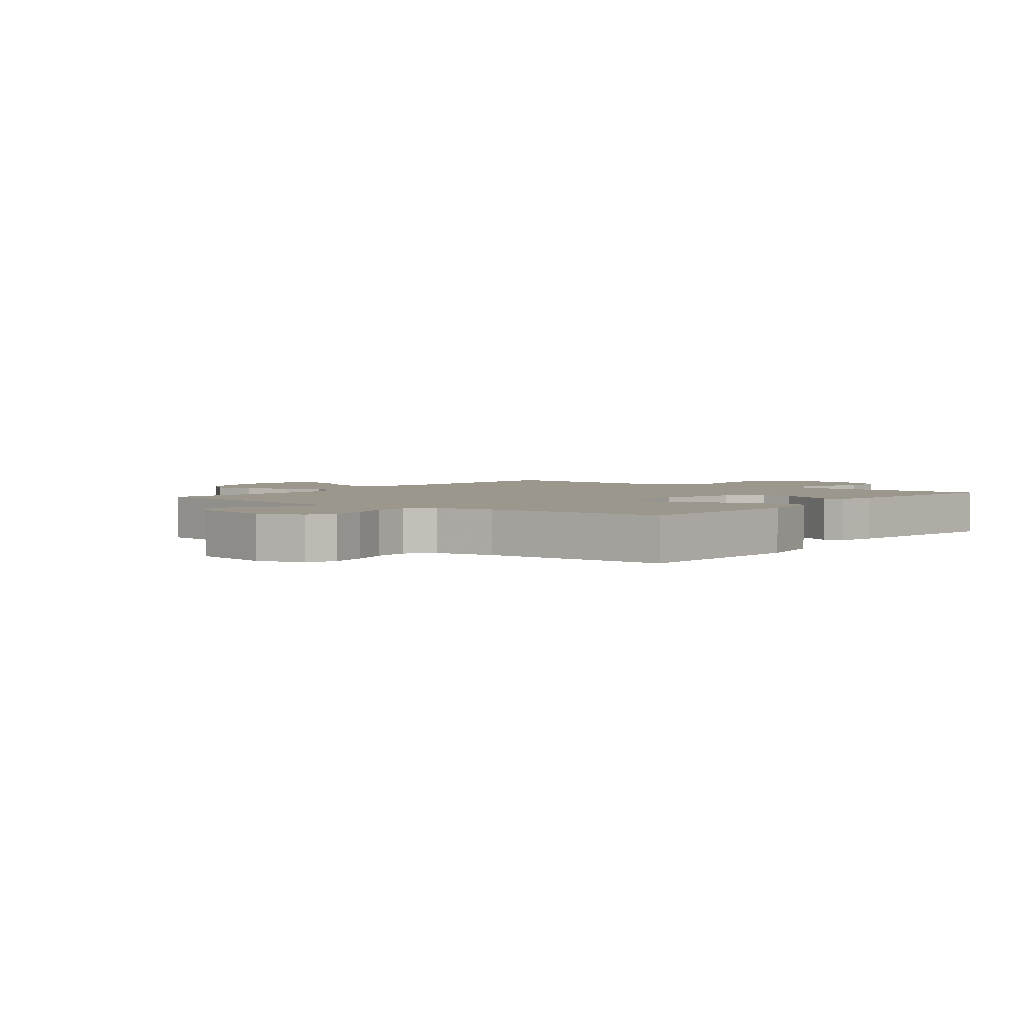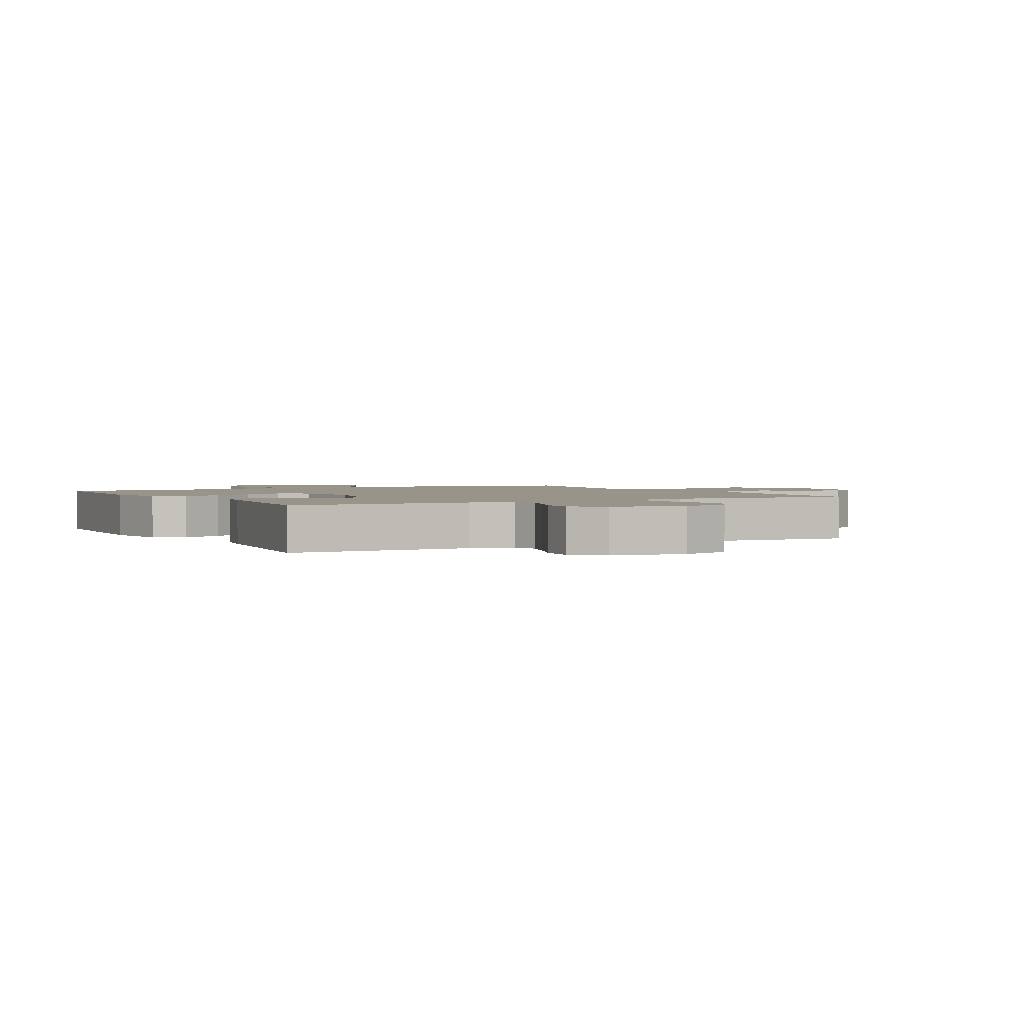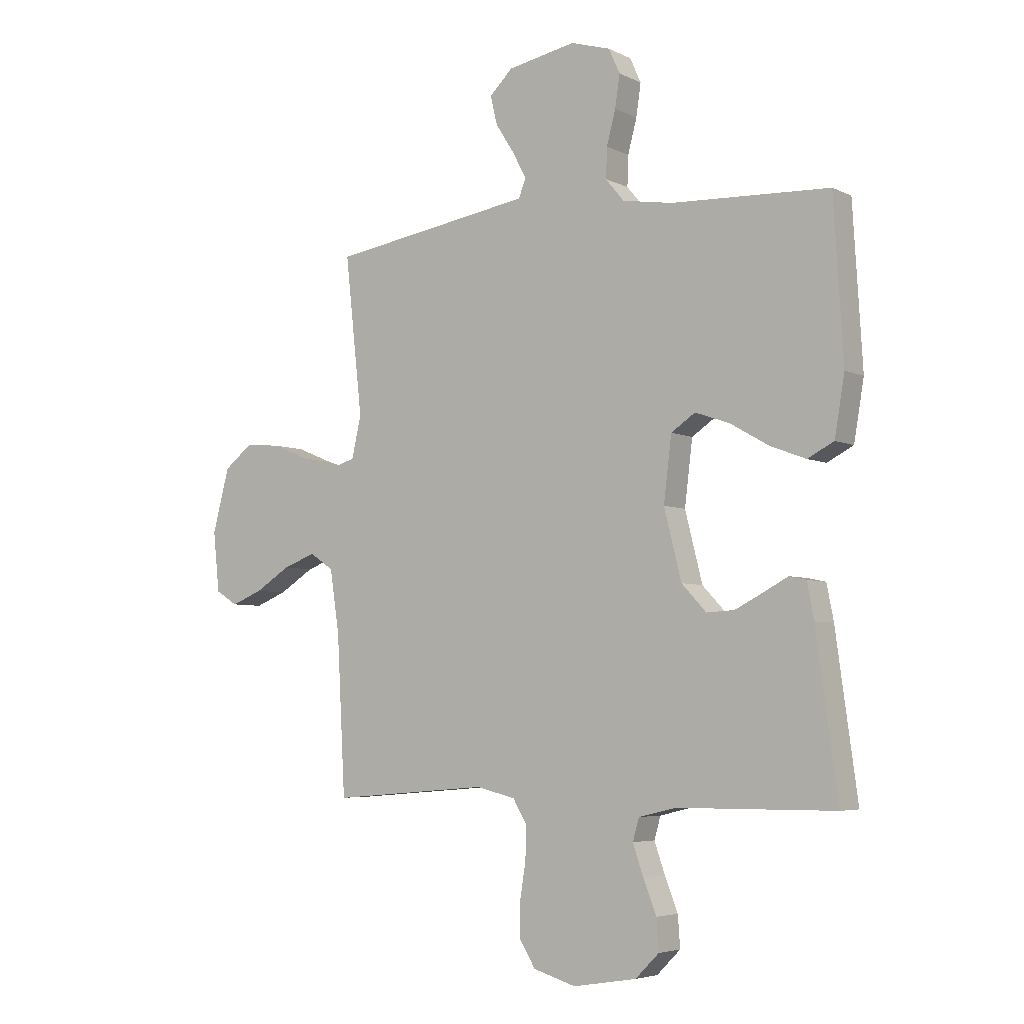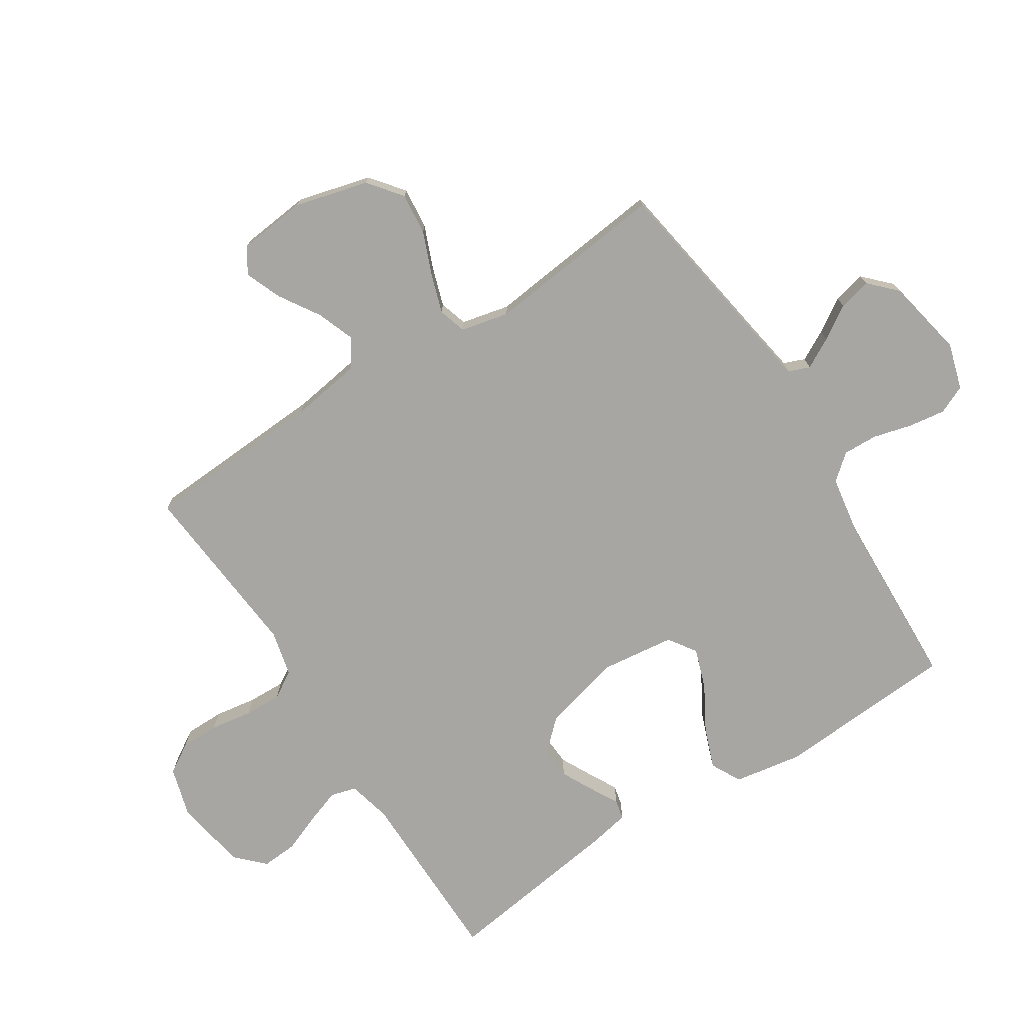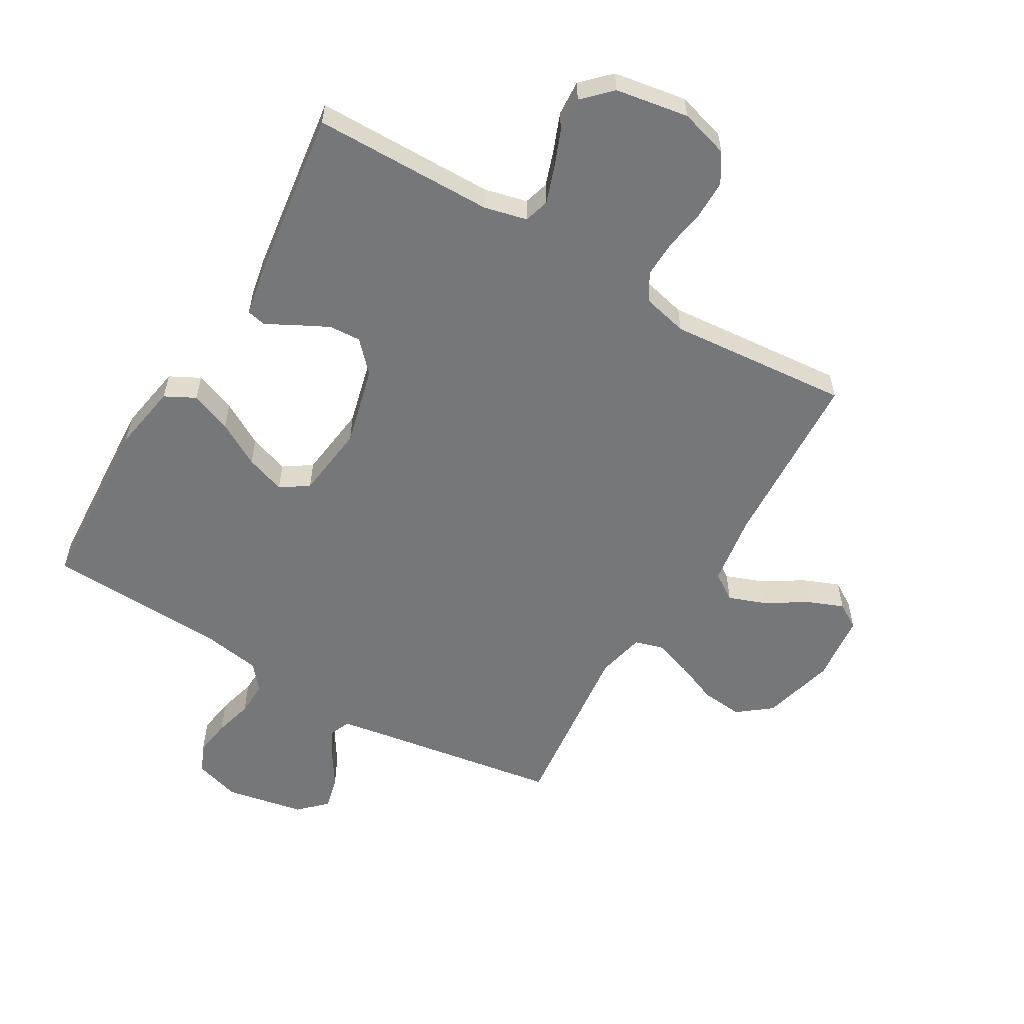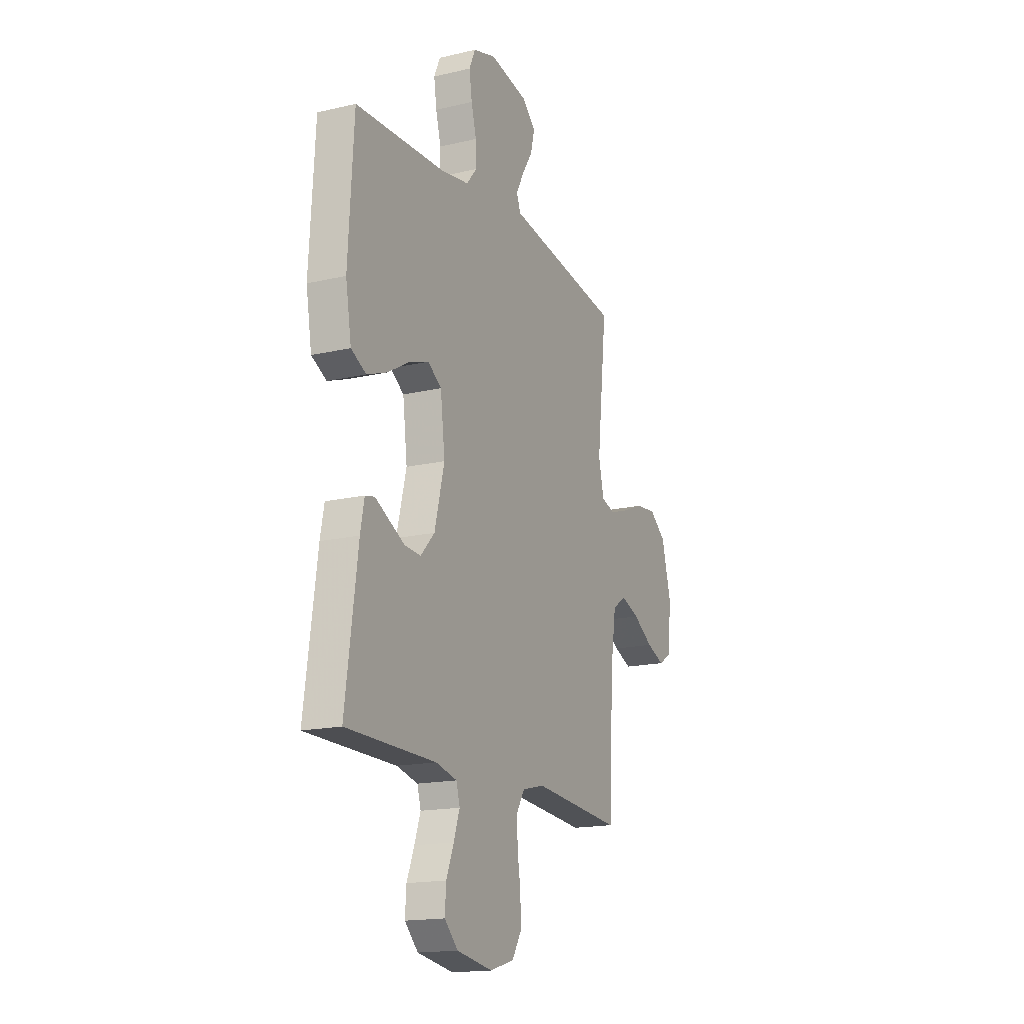
<metadata>
{"format":"obj","ext":"obj","renderer":"f3d","projection":"perspective","resolution":1024,"background":"white","views":[{"elev":2.9,"azim":37.7,"up":"+Y"},{"elev":1.9,"azim":151.5,"up":"+Y"},{"elev":-5.0,"azim":34.5,"up":"+Z"},{"elev":-74.3,"azim":-57.2,"up":"+Y"},{"elev":-57.0,"azim":149.6,"up":"+Y"},{"elev":-16.8,"azim":115.3,"up":"+Z"}]}
</metadata>
<code>
v -0.5 0.07 -0.5
v -0.516 0.07 -0.2
v -0.534 0.07 -0.081
v -0.579 0.07 -0.051
v -0.641 0.07 -0.074
v -0.708 0.07 -0.116
v -0.768 0.07 -0.14
v -0.81 0.07 -0.114
v -0.822 0.07 0
v -0.79 0.07 0.121
v -0.735 0.07 0.164
v -0.666 0.07 0.157
v -0.595 0.07 0.128
v -0.531 0.07 0.107
v -0.485 0.07 0.121
v -0.467 0.07 0.2
v -0.5 0.07 0.5
v -0.2 0.07 0.547
v -0.113 0.07 0.561
v -0.099 0.07 0.596
v -0.126 0.07 0.646
v -0.161 0.07 0.701
v -0.174 0.07 0.755
v -0.13 0.07 0.798
v 0 0.07 0.823
v 0.076 0.07 0.8
v 0.097 0.07 0.753
v 0.088 0.07 0.692
v 0.071 0.07 0.628
v 0.069 0.07 0.571
v 0.104 0.07 0.529
v 0.2 0.07 0.513
v 0.5 0.07 0.5
v 0.518 0.07 0.2
v 0.499 0.07 0.088
v 0.449 0.07 0.062
v 0.381 0.07 0.088
v 0.308 0.07 0.13
v 0.242 0.07 0.153
v 0.196 0.07 0.122
v 0.181 0.07 0
v 0.214 0.07 -0.131
v 0.261 0.07 -0.181
v 0.314 0.07 -0.178
v 0.367 0.07 -0.151
v 0.414 0.07 -0.126
v 0.446 0.07 -0.133
v 0.459 0.07 -0.2
v 0.5 0.07 -0.5
v 0.2 0.07 -0.502
v 0.129 0.07 -0.519
v 0.117 0.07 -0.561
v 0.137 0.07 -0.619
v 0.162 0.07 -0.682
v 0.166 0.07 -0.741
v 0.121 0.07 -0.786
v 0 0.07 -0.806
v -0.081 0.07 -0.782
v -0.111 0.07 -0.733
v -0.111 0.07 -0.669
v -0.1 0.07 -0.6
v -0.098 0.07 -0.538
v -0.125 0.07 -0.493
v -0.2 0.07 -0.475
v -0.5 0 -0.5
v -0.516 0 -0.2
v -0.534 0 -0.081
v -0.579 0 -0.051
v -0.641 0 -0.074
v -0.708 0 -0.116
v -0.768 0 -0.14
v -0.81 0 -0.114
v -0.822 0 0
v -0.79 0 0.121
v -0.735 0 0.164
v -0.666 0 0.157
v -0.595 0 0.128
v -0.531 0 0.107
v -0.485 0 0.121
v -0.467 0 0.2
v -0.5 0 0.5
v -0.2 0 0.547
v -0.113 0 0.561
v -0.099 0 0.596
v -0.126 0 0.646
v -0.161 0 0.701
v -0.174 0 0.755
v -0.13 0 0.798
v 0 0 0.823
v 0.076 0 0.8
v 0.097 0 0.753
v 0.088 0 0.692
v 0.071 0 0.628
v 0.069 0 0.571
v 0.104 0 0.529
v 0.2 0 0.513
v 0.5 0 0.5
v 0.518 0 0.2
v 0.499 0 0.088
v 0.449 0 0.062
v 0.381 0 0.088
v 0.308 0 0.13
v 0.242 0 0.153
v 0.196 0 0.122
v 0.181 0 0
v 0.214 0 -0.131
v 0.261 0 -0.181
v 0.314 0 -0.178
v 0.367 0 -0.151
v 0.414 0 -0.126
v 0.446 0 -0.133
v 0.459 0 -0.2
v 0.5 0 -0.5
v 0.2 0 -0.502
v 0.129 0 -0.519
v 0.117 0 -0.561
v 0.137 0 -0.619
v 0.162 0 -0.682
v 0.166 0 -0.741
v 0.121 0 -0.786
v 0 0 -0.806
v -0.081 0 -0.782
v -0.111 0 -0.733
v -0.111 0 -0.669
v -0.1 0 -0.6
v -0.098 0 -0.538
v -0.125 0 -0.493
v -0.2 0 -0.475
f 58 59 60 61
f 58 61 62
f 57 58 62
f 56 57 62
f 53 54 55 56
f 52 53 56 62
f 51 52 62 63
f 47 48 49 50
f 45 46 47 50
f 44 45 50 51
f 43 44 51 63
f 35 36 37 38
f 35 38 39
f 32 33 34 35
f 31 32 35 39
f 30 31 39 40
f 26 27 28 29
f 26 29 30
f 25 26 30
f 24 25 30
f 21 22 23 24
f 20 21 24 30
f 19 20 30 40
f 16 17 18
f 15 16 18 19
f 10 11 12 13
f 10 13 14
f 9 10 14
f 8 9 14 15
f 5 6 7 8
f 4 5 8 15
f 64 1 2
f 64 2 3
f 42 43 63 64
f 41 42 64 3
f 15 19 40 41
f 3 4 15 41
f 125 124 123 122
f 126 125 122
f 126 122 121
f 126 121 120
f 120 119 118 117
f 126 120 117 116
f 127 126 116 115
f 114 113 112 111
f 114 111 110 109
f 115 114 109 108
f 127 115 108 107
f 102 101 100 99
f 103 102 99
f 99 98 97 96
f 103 99 96 95
f 104 103 95 94
f 93 92 91 90
f 94 93 90
f 94 90 89
f 94 89 88
f 88 87 86 85
f 94 88 85 84
f 104 94 84 83
f 82 81 80
f 83 82 80 79
f 77 76 75 74
f 78 77 74
f 78 74 73
f 79 78 73 72
f 72 71 70 69
f 79 72 69 68
f 66 65 128
f 67 66 128
f 128 127 107 106
f 67 128 106 105
f 105 104 83 79
f 105 79 68 67
f 1 65 66 2
f 2 66 67 3
f 3 67 68 4
f 4 68 69 5
f 5 69 70 6
f 6 70 71 7
f 7 71 72 8
f 8 72 73 9
f 9 73 74 10
f 10 74 75 11
f 11 75 76 12
f 12 76 77 13
f 13 77 78 14
f 14 78 79 15
f 15 79 80 16
f 16 80 81 17
f 17 81 82 18
f 18 82 83 19
f 19 83 84 20
f 20 84 85 21
f 21 85 86 22
f 22 86 87 23
f 23 87 88 24
f 24 88 89 25
f 25 89 90 26
f 26 90 91 27
f 27 91 92 28
f 28 92 93 29
f 29 93 94 30
f 30 94 95 31
f 31 95 96 32
f 32 96 97 33
f 33 97 98 34
f 34 98 99 35
f 35 99 100 36
f 36 100 101 37
f 37 101 102 38
f 38 102 103 39
f 39 103 104 40
f 40 104 105 41
f 41 105 106 42
f 42 106 107 43
f 43 107 108 44
f 44 108 109 45
f 45 109 110 46
f 46 110 111 47
f 47 111 112 48
f 48 112 113 49
f 49 113 114 50
f 50 114 115 51
f 51 115 116 52
f 52 116 117 53
f 53 117 118 54
f 54 118 119 55
f 55 119 120 56
f 56 120 121 57
f 57 121 122 58
f 58 122 123 59
f 59 123 124 60
f 60 124 125 61
f 61 125 126 62
f 62 126 127 63
f 63 127 128 64
f 64 128 65 1

</code>
